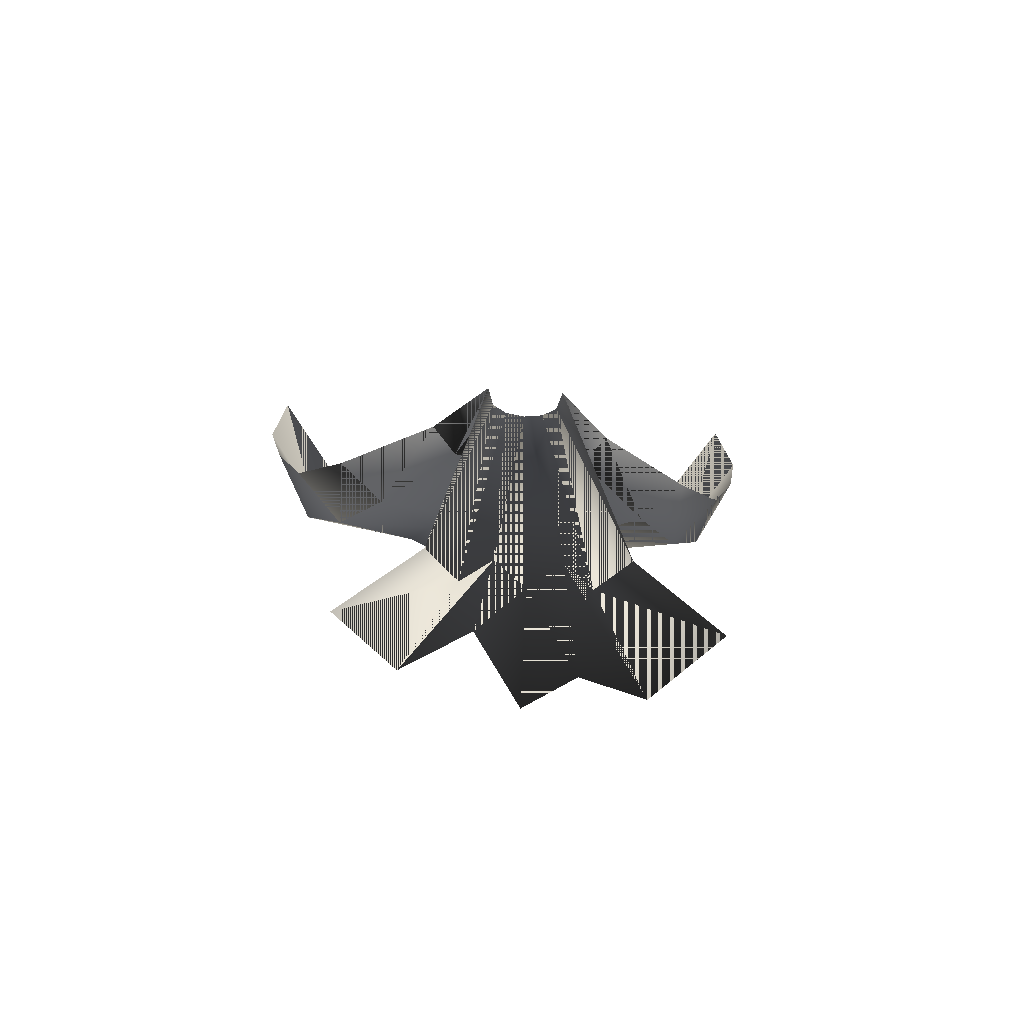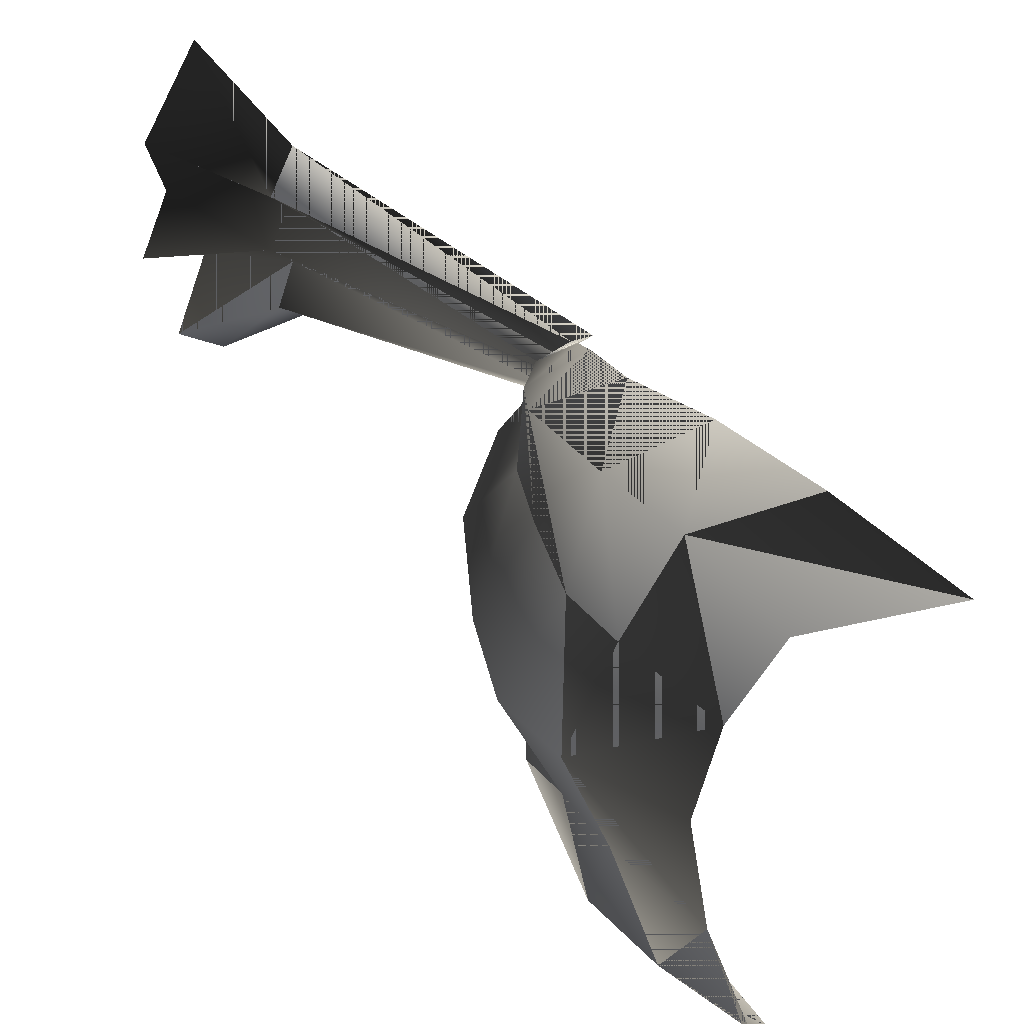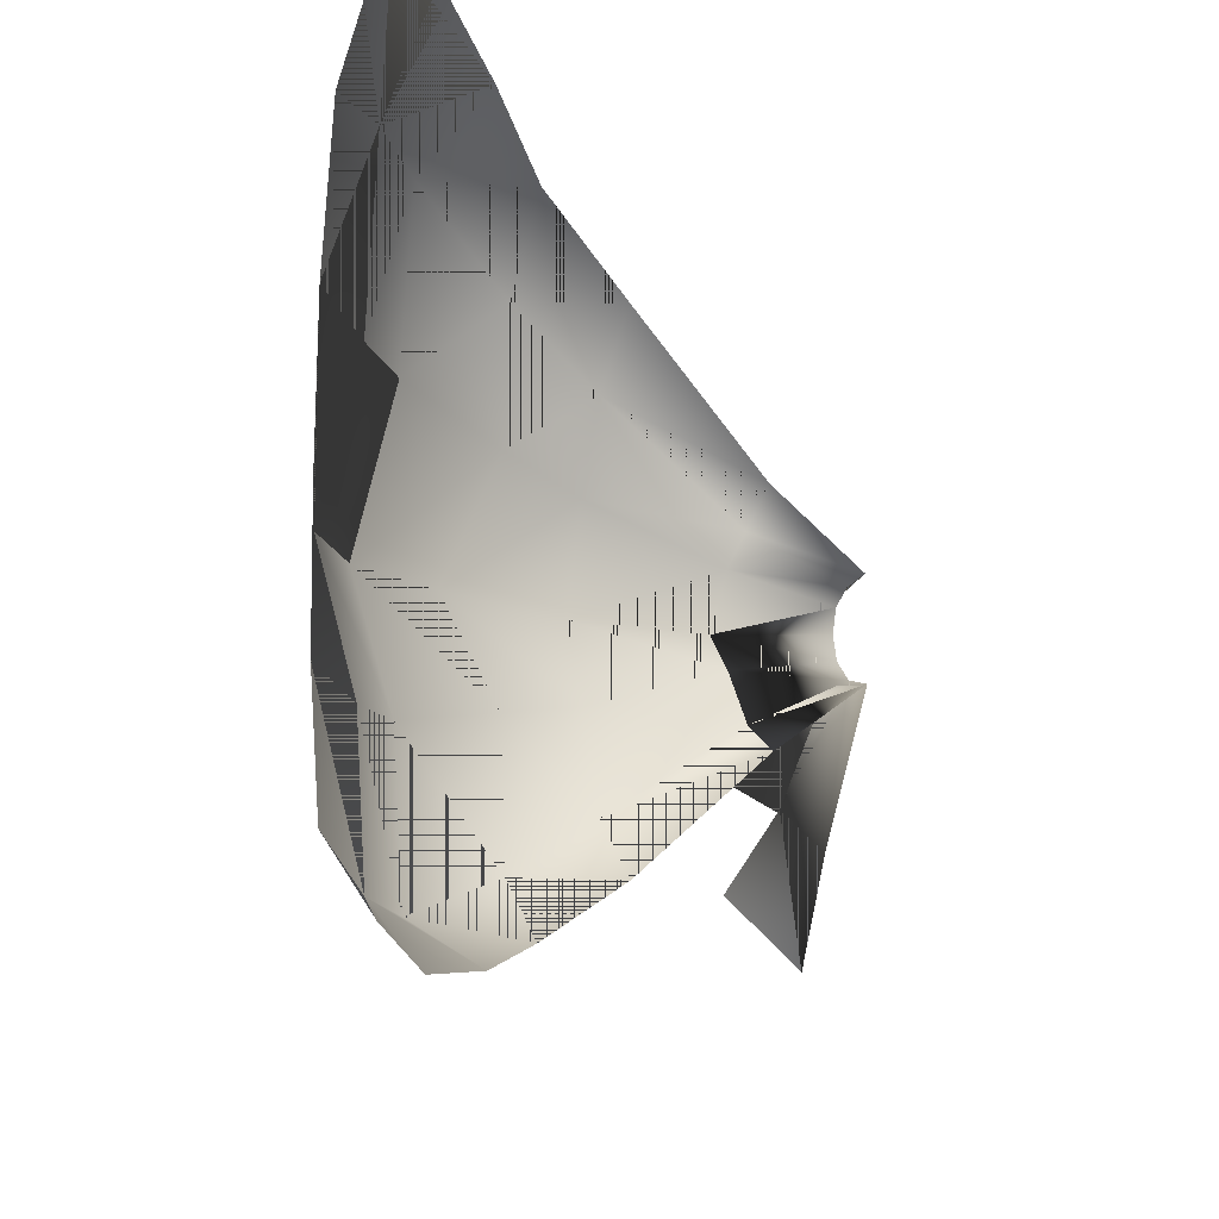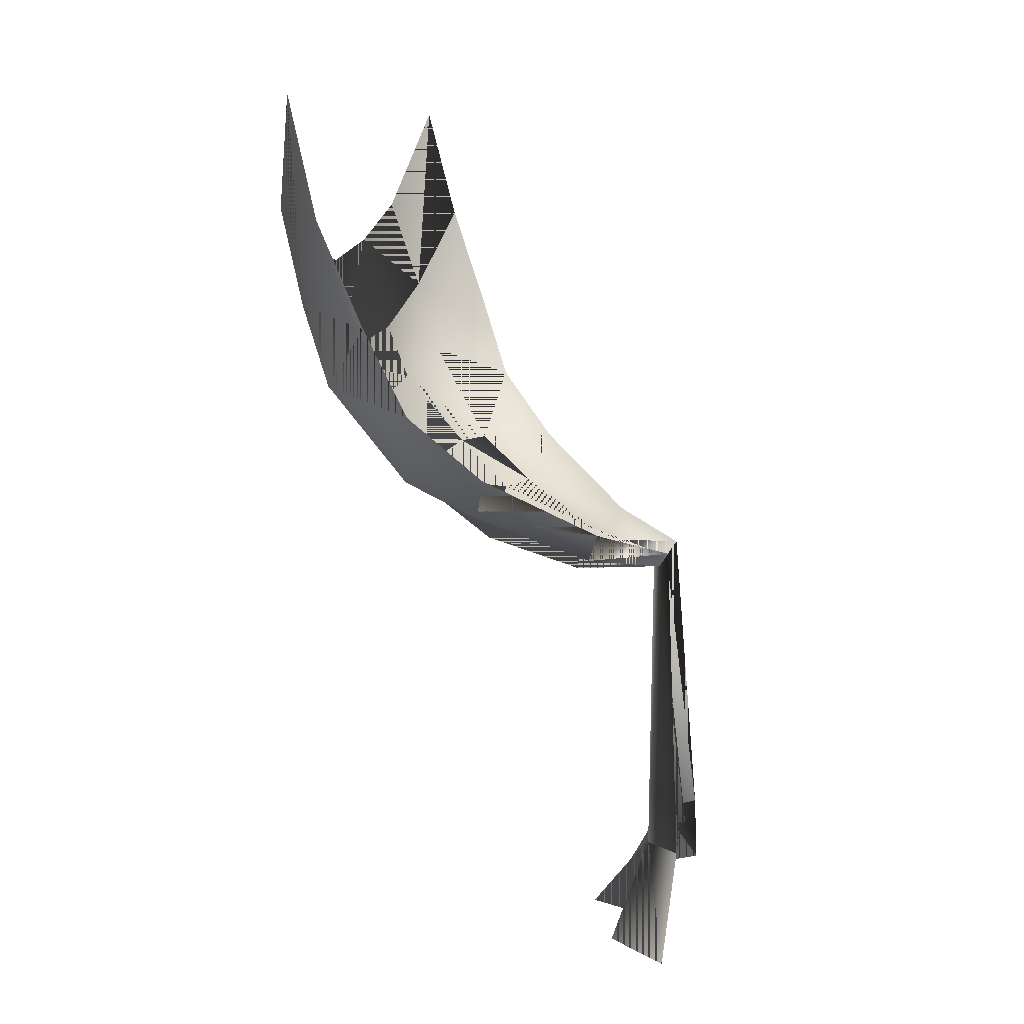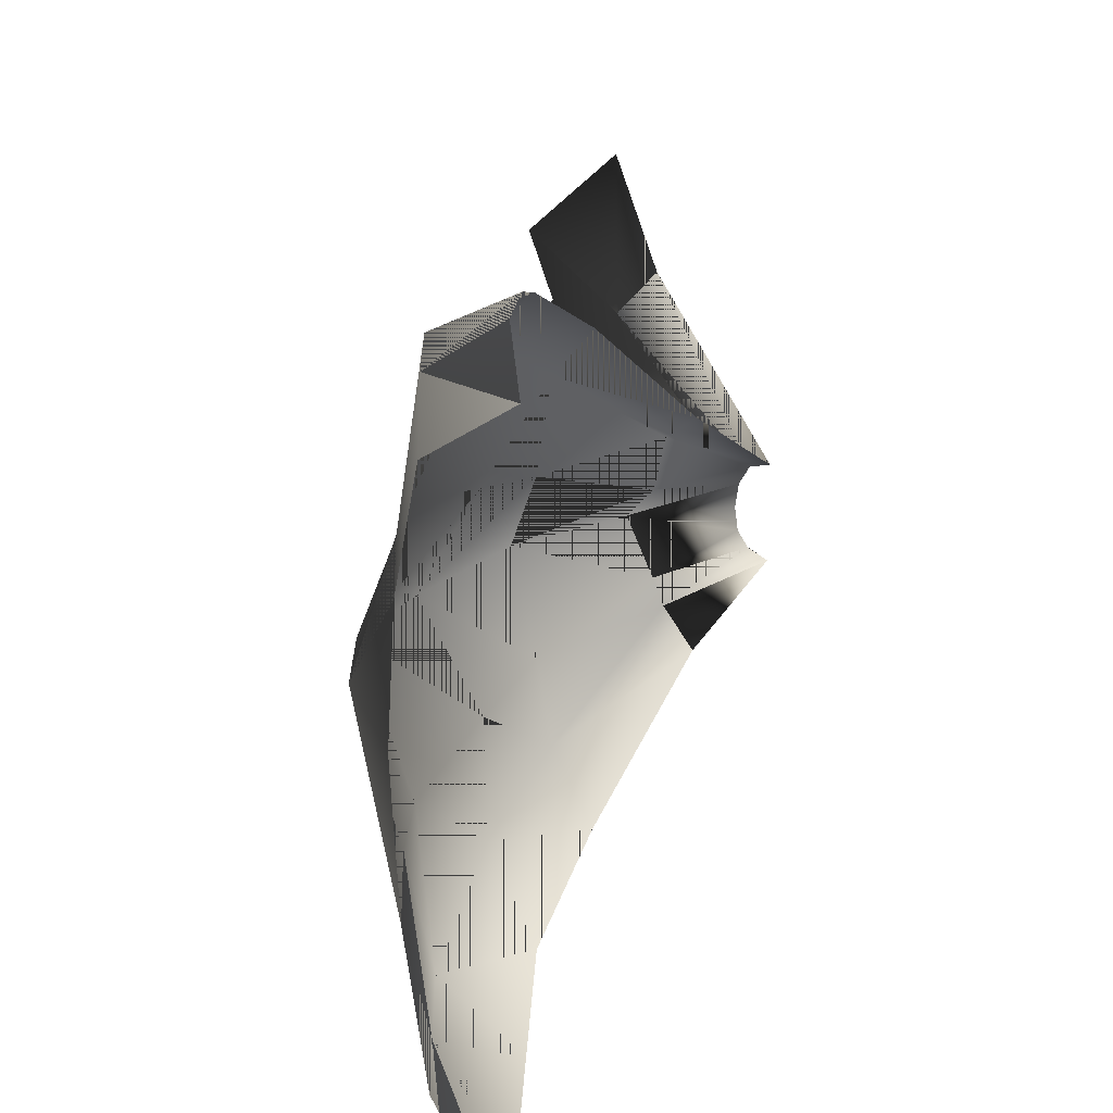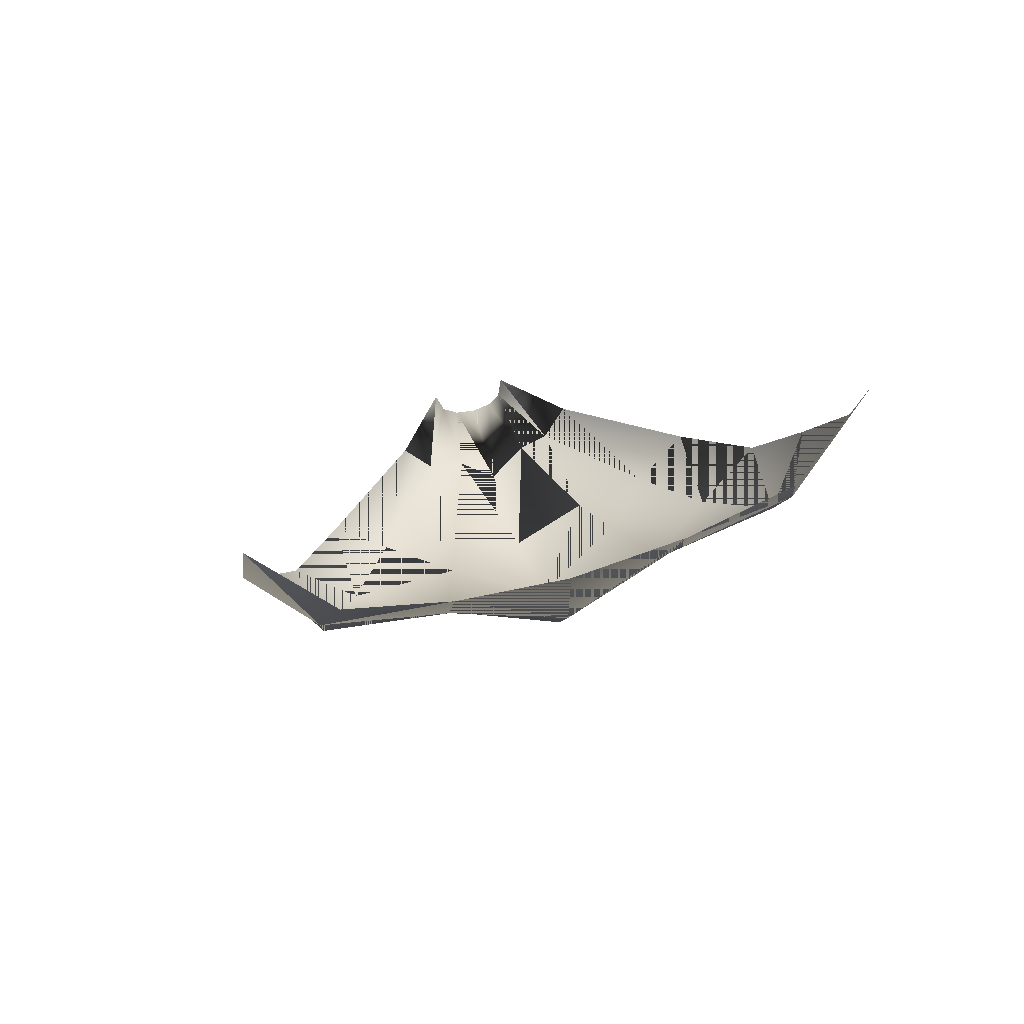
<metadata>
{"format":"obj","ext":"obj","renderer":"f3d","projection":"perspective","resolution":1024,"background":"white","views":[{"elev":-54.9,"azim":-94.5,"up":"+Y"},{"elev":44.3,"azim":122.3,"up":"+Z"},{"elev":-15.0,"azim":174.7,"up":"+Z"},{"elev":9.3,"azim":-168.8,"up":"+Y"},{"elev":22.6,"azim":162.5,"up":"+Z"},{"elev":66.1,"azim":73.6,"up":"+Y"}]}
</metadata>
<code>
o darkirontapestry01
v -0.157 4.361 -0.4461
v -0.05261 4.204 -0.3852
v 0.6769 4.306 -0.7454
v -0.001344 1.128 0.5863
v -0.309 1.083 0.2782
v 0.02395 4.177 0.1486
v -0.05261 4.204 0.2893
v -0.157 4.361 0.3502
v -0.3572 1.134 0.9249
v 0.04783 4.167 -0.04793
v 0.4965 0.1724 1.104
v -0.3028 0.1724 1.722
v -0.001344 1.128 -0.6821
v -0.05261 4.204 -0.3852
v 0.02395 4.177 -0.2445
v -0.3572 1.134 -1.021
v -0.157 4.361 -0.4461
v -0.1774 0.1724 -0.5405
v -0.309 1.083 -0.3741
v -0.01876 1.068 -0.04793
v 0.3261 0.1724 -1.2
v 0.6916 0.1724 -0.04793
v 0.278 0.1724 0.4446
v -0.3028 0.1724 -1.818
v -0.157 4.361 -0.4461
v 0.5502 4.633 -1.001
v -0.05261 4.204 -0.3852
v 0.8372 4.503 -0.4088
v 0.02395 4.177 -0.2445
v 0.91 4.086 -0.04793
v 0.04783 4.167 -0.04793
v 0.02395 4.177 0.1486
v 3.691 6.416 -0.04793
v 3.407 6.702 -1.216
v 3.167 6.116 -1.182
v 3.459 5.702 -0.04793
v 2.45 5.393 -0.9469
v 2.858 5.093 -0.04793
v 1.885 4.884 -0.7777
v 1.94 4.404 -0.04793
v 0.02395 4.177 -0.2445
v 0.04783 4.167 -0.04793
v 3.345 7.15 -2.486
v 3.097 6.342 -2.465
v 2.408 5.311 -2.023
v 1.758 4.864 -1.533
v 1.592 5.346 -2.032
v 2.249 6.048 -2.569
v 2.609 6.956 -2.885
v 3.013 8.019 -3.075
v 3.314 9.238 -2.983
v 3.097 6.342 2.369
v 3.345 7.15 2.39
v 3.407 6.702 1.12
v 3.167 6.116 1.086
v 2.408 5.311 1.928
v 2.45 5.393 0.851
v 1.758 4.864 1.437
v 1.885 4.884 0.6818
v 0.6769 4.306 0.6496
v 0.8372 4.503 0.3129
v -0.05261 4.204 0.2893
v 0.02395 4.177 0.1486
v 2.609 6.956 2.789
v 3.013 8.019 2.979
v 2.249 6.048 2.473
v 1.592 5.346 1.937
v 0.5502 4.633 0.9053
v -0.157 4.361 0.3502
v 3.693 7.727 1.113
v 3.627 8.129 2.184
v 3.314 9.238 2.887
v -0.157 4.361 0.3502
v -0.05261 4.204 0.2893
v 3.704 7.527 -0.04793
v 3.693 7.727 -1.209
v 3.627 8.129 -2.279
g Geoset0
f 1 2 3
f 4 5 6
f 7 8 9
f 6 7 4
f 10 6 5
f 9 8 7
f 7 4 9
f 4 7 6
f 6 5 4
f 5 6 10
f 9 4 7
f 5 4 11
f 4 9 12
f 12 11 4
f 12 9 4
f 4 11 12
f 11 4 5
f 13 14 15
f 16 17 14
f 14 13 16
f 18 19 20
f 19 18 21
f 20 22 18
f 23 22 20
f 13 16 24
f 24 21 13
f 19 13 21
f 21 18 19
f 20 19 18
f 18 22 20
f 20 22 23
f 21 13 19
f 13 21 24
f 24 16 13
f 5 20 10
f 20 5 23
f 15 19 13
f 11 23 5
f 10 20 19
f 19 15 10
f 5 23 11
f 23 5 20
f 10 20 5
f 19 20 10
f 10 15 19
f 13 19 15
f 15 14 13
f 16 13 14
f 14 17 16
f 25 26 3
f 3 27 25
f 27 3 28
f 28 29 27
f 29 28 30
f 30 31 29
f 32 31 30
f 33 34 35
f 35 36 33
f 36 35 37
f 37 38 36
f 38 37 39
f 39 40 38
f 40 39 28
f 28 30 40
f 30 28 41
f 41 42 30
f 34 43 44
f 44 35 34
f 35 44 45
f 45 37 35
f 37 45 46
f 46 39 37
f 39 46 3
f 3 28 39
f 28 3 2
f 2 41 28
f 3 26 1
f 26 3 46
f 46 47 26
f 47 46 45
f 45 48 47
f 48 45 44
f 44 49 48
f 49 44 43
f 43 50 49
f 51 50 43
f 52 53 54
f 54 55 52
f 56 52 55
f 55 57 56
f 58 56 57
f 57 59 58
f 60 58 59
f 59 61 60
f 62 60 61
f 61 63 62
f 64 65 53
f 53 52 64
f 66 64 52
f 52 56 66
f 67 66 56
f 56 58 67
f 68 67 58
f 58 60 68
f 69 68 60
f 60 62 69
f 70 54 33
f 53 54 70
f 70 71 53
f 72 71 53
f 53 71 70
f 70 54 53
f 33 54 70
f 53 71 72
f 72 65 53
f 53 65 72
f 53 65 64
f 54 53 52
f 64 52 53
f 52 64 66
f 66 56 52
f 55 52 56
f 52 55 54
f 33 54 55
f 55 54 33
f 33 36 55
f 57 55 36
f 36 38 57
f 59 57 38
f 38 40 59
f 61 59 40
f 40 30 61
f 63 61 30
f 30 42 63
f 57 38 36
f 38 57 59
f 59 40 38
f 60 68 73
f 73 74 60
f 61 60 74
f 74 32 61
f 30 61 32
f 61 30 40
f 40 59 61
f 60 61 59
f 58 59 57
f 59 58 60
f 56 66 67
f 68 60 58
f 58 67 68
f 67 58 56
f 57 56 58
f 56 57 55
f 36 55 57
f 55 36 33
f 33 75 70
f 76 75 33
f 70 75 33
f 33 75 76
f 33 34 76
f 35 34 33
f 33 36 35
f 76 34 33
f 76 34 43
f 44 43 34
f 34 35 44
f 76 77 43
f 43 34 76
f 43 77 76
f 51 77 43
f 43 77 51
f 43 50 51
f 49 50 43
f 43 44 49
f 37 35 36
f 36 38 37
f 45 44 35
f 35 37 45
f 48 49 44
f 44 45 48
f 39 37 38
f 38 40 39
f 46 45 37
f 37 39 46
f 47 48 45
f 45 46 47
f 40 30 28
f 28 39 40
f 39 28 3
f 3 46 39
f 26 47 46
f 46 3 26

</code>
